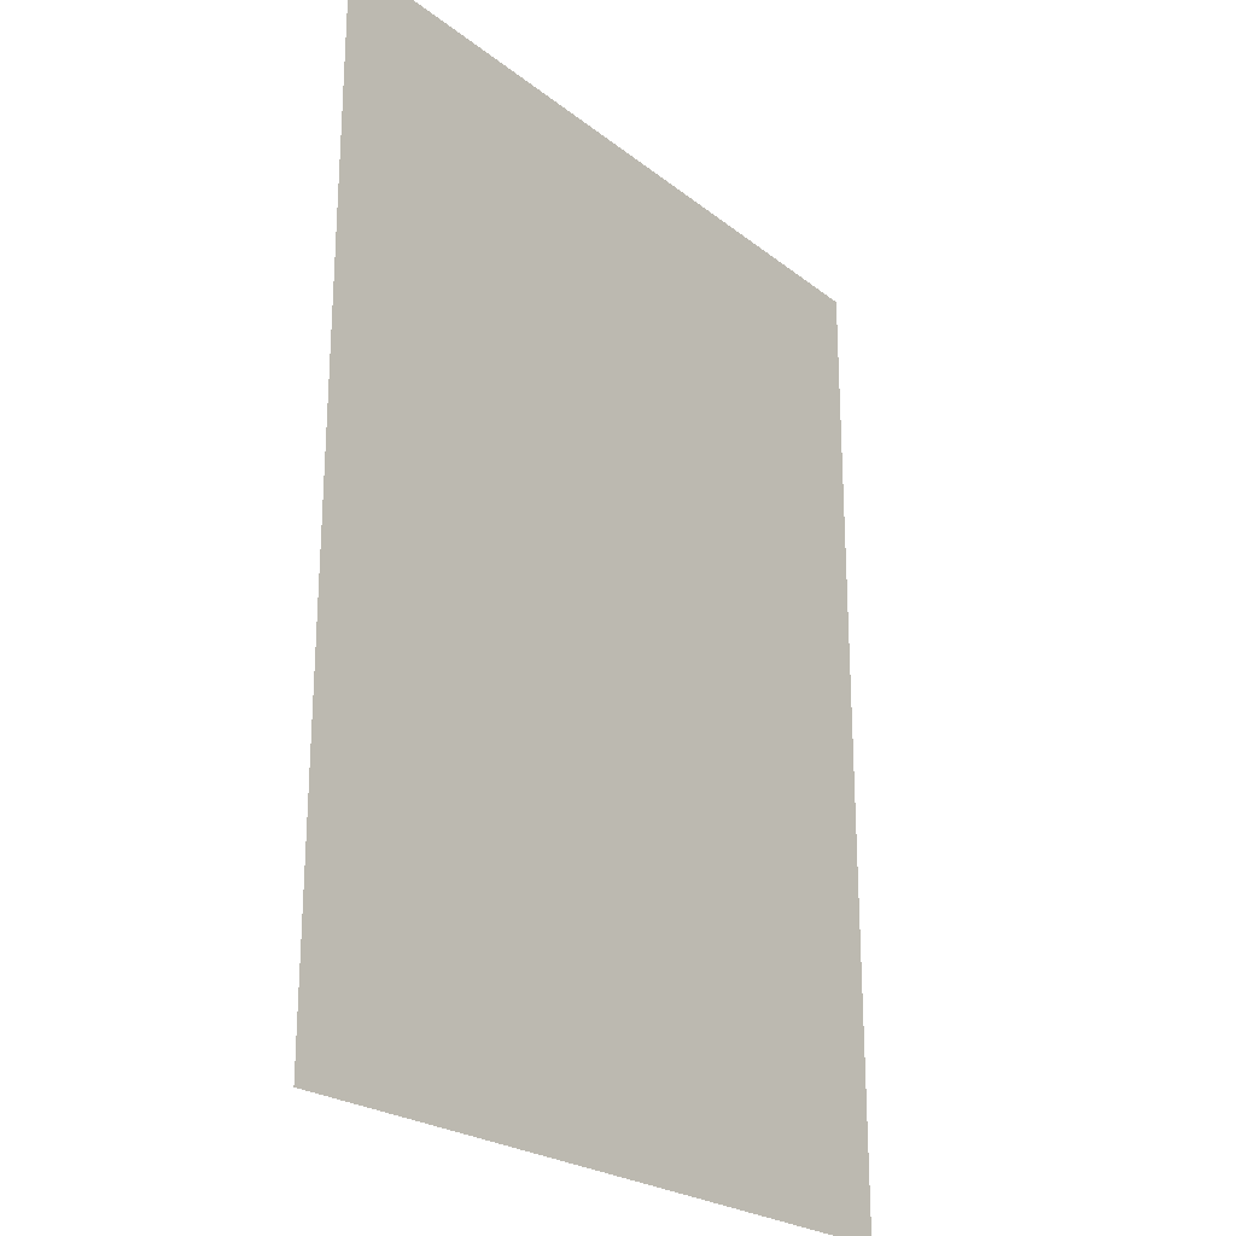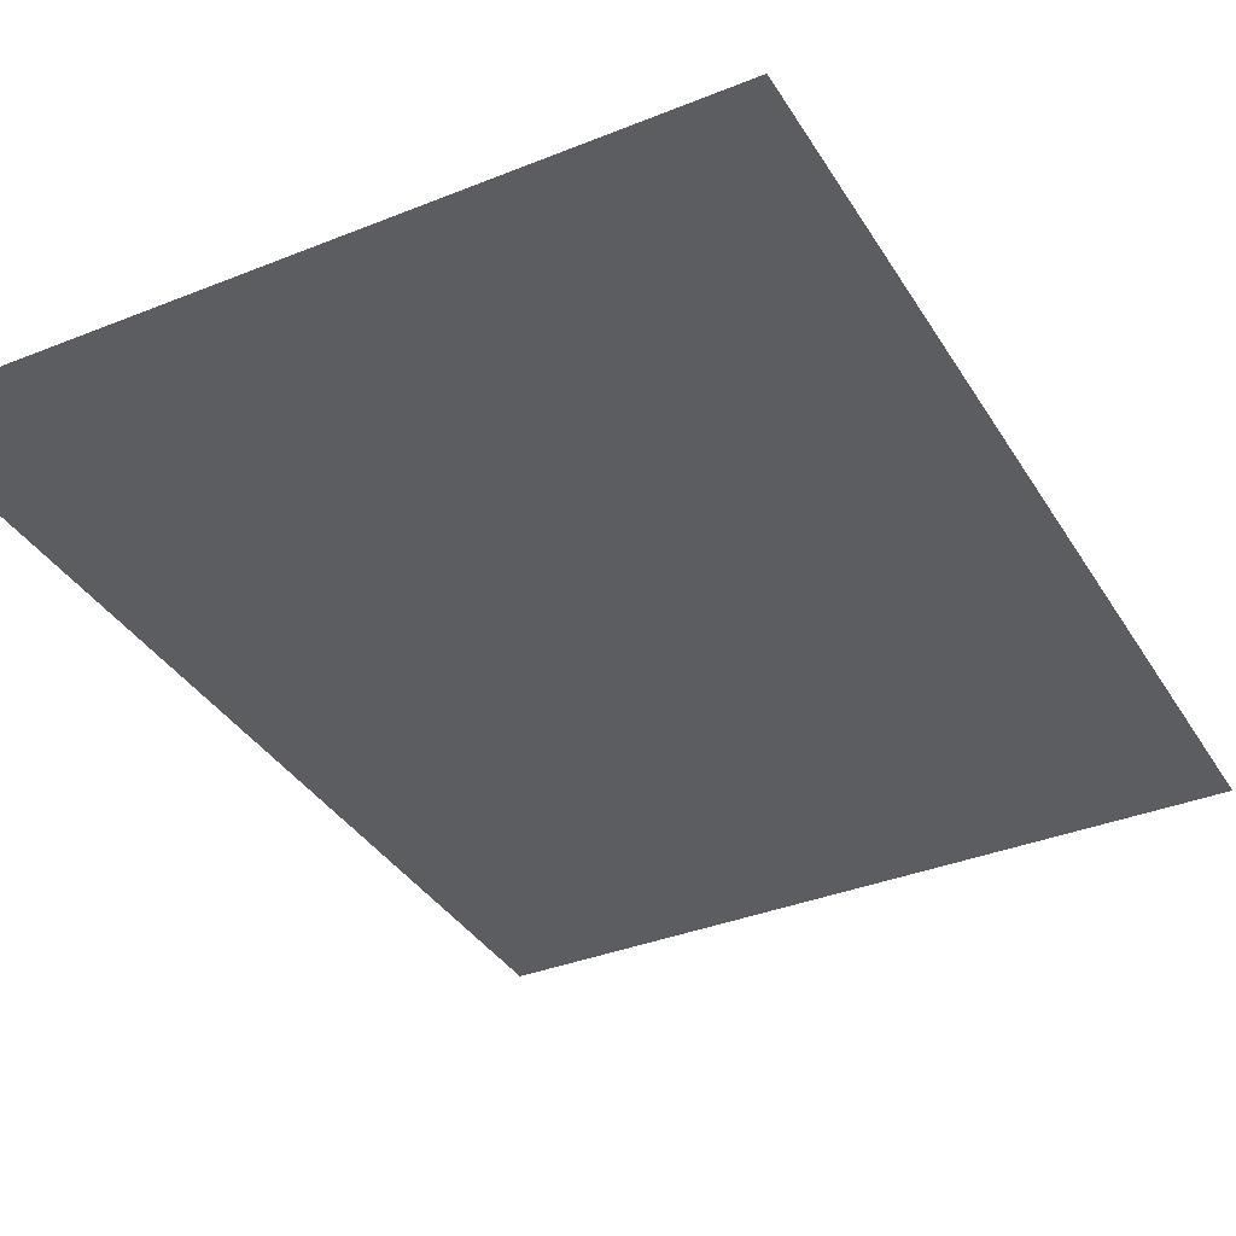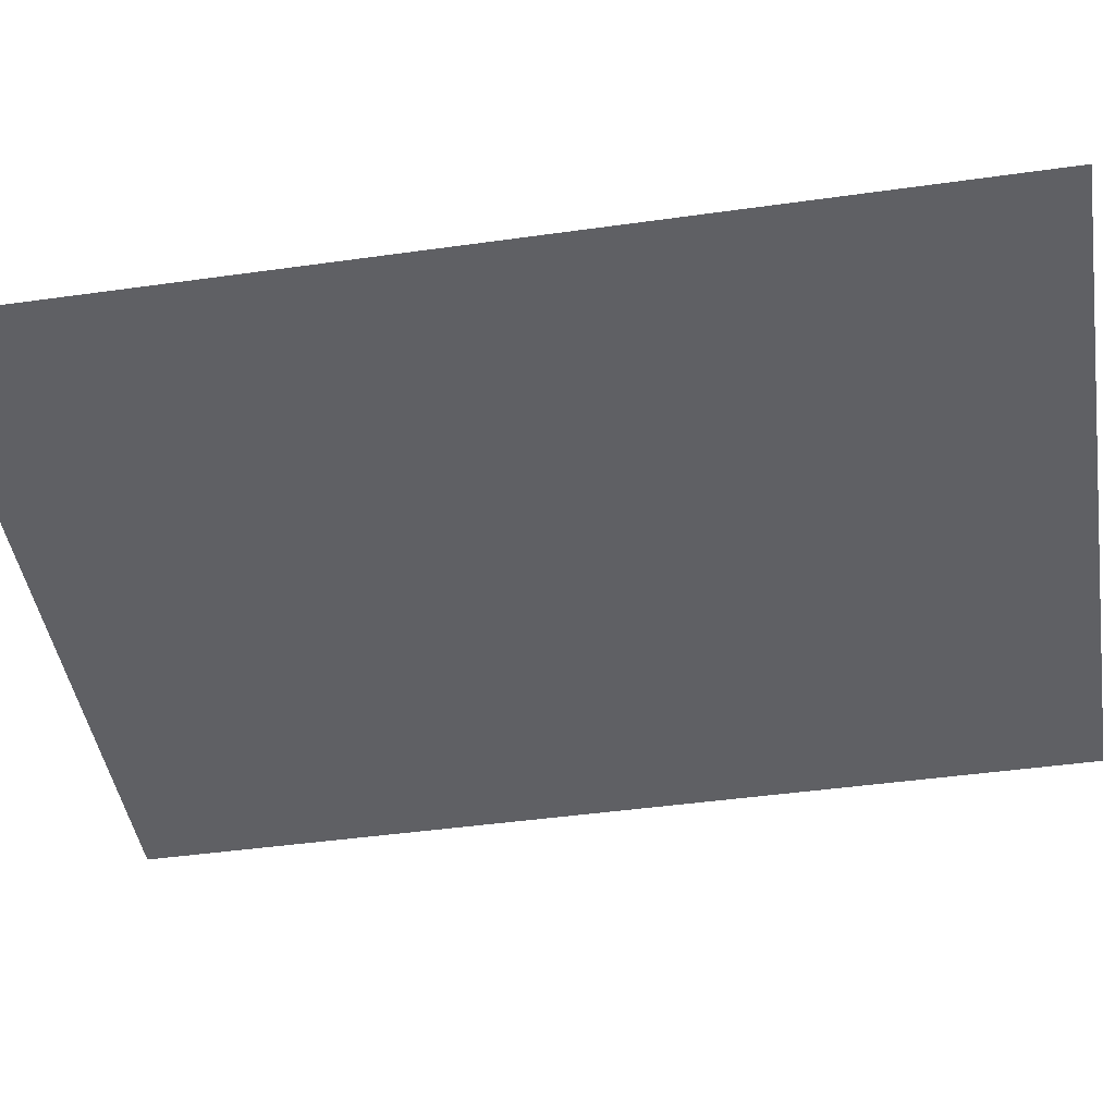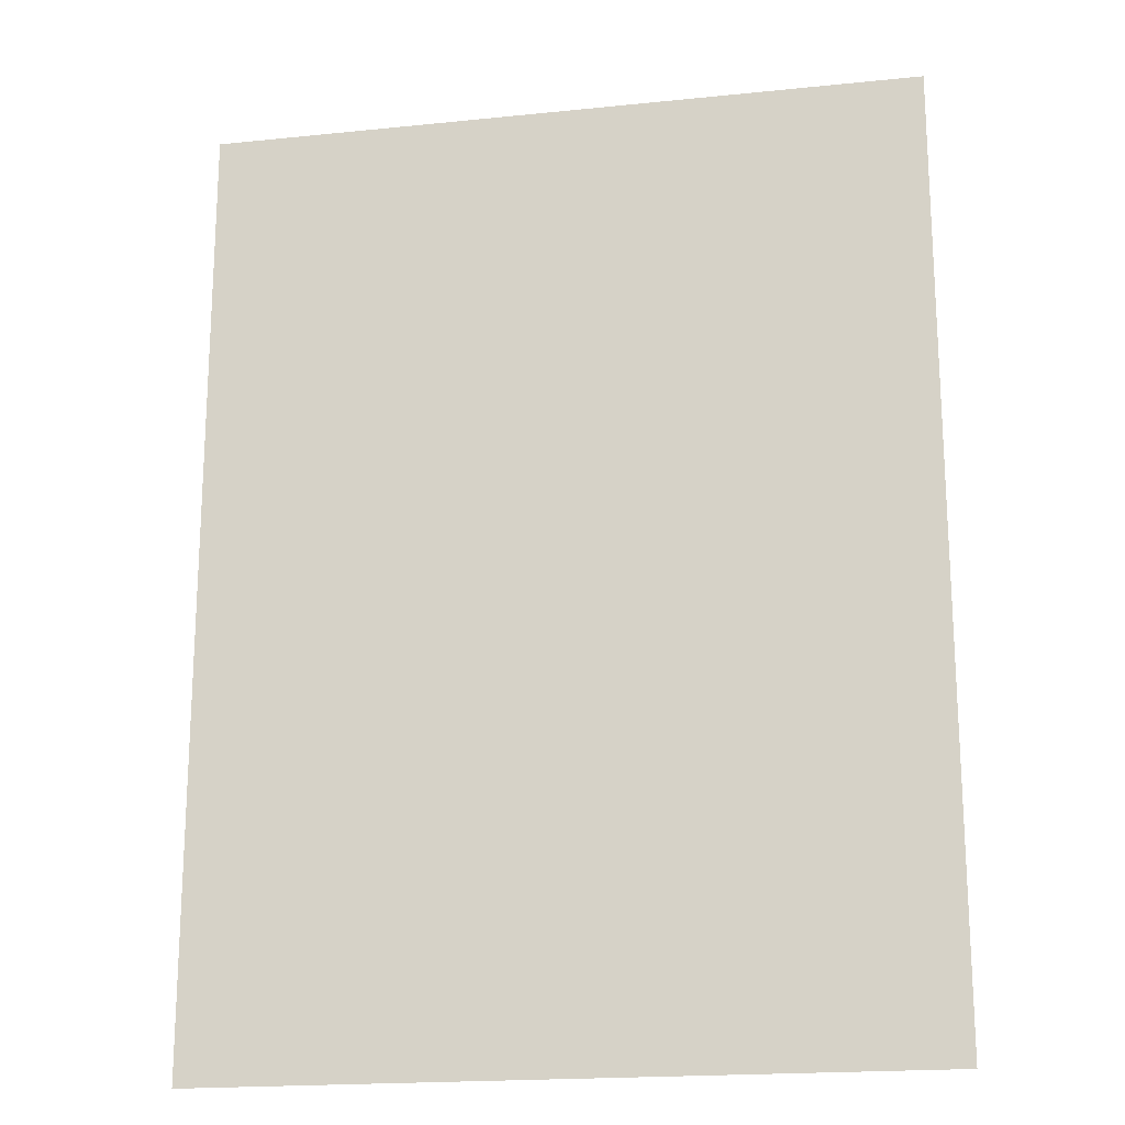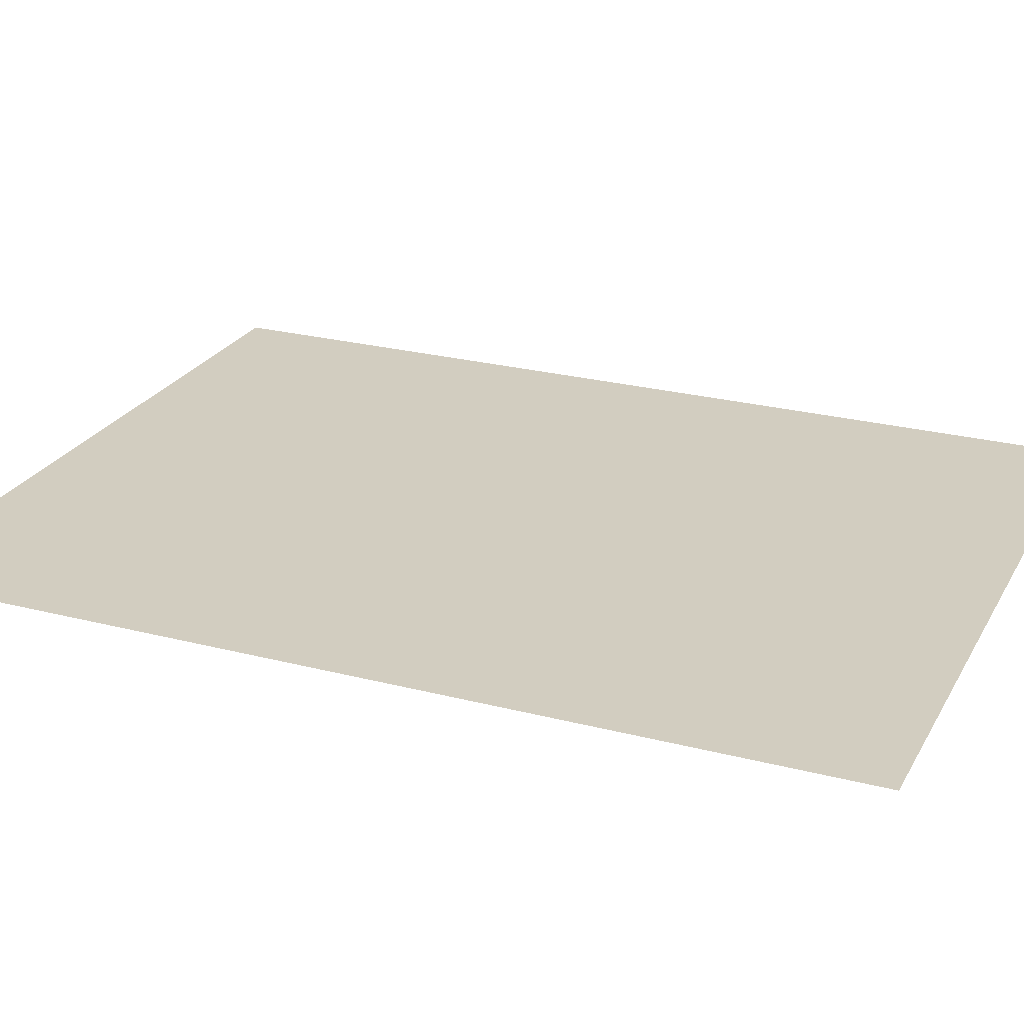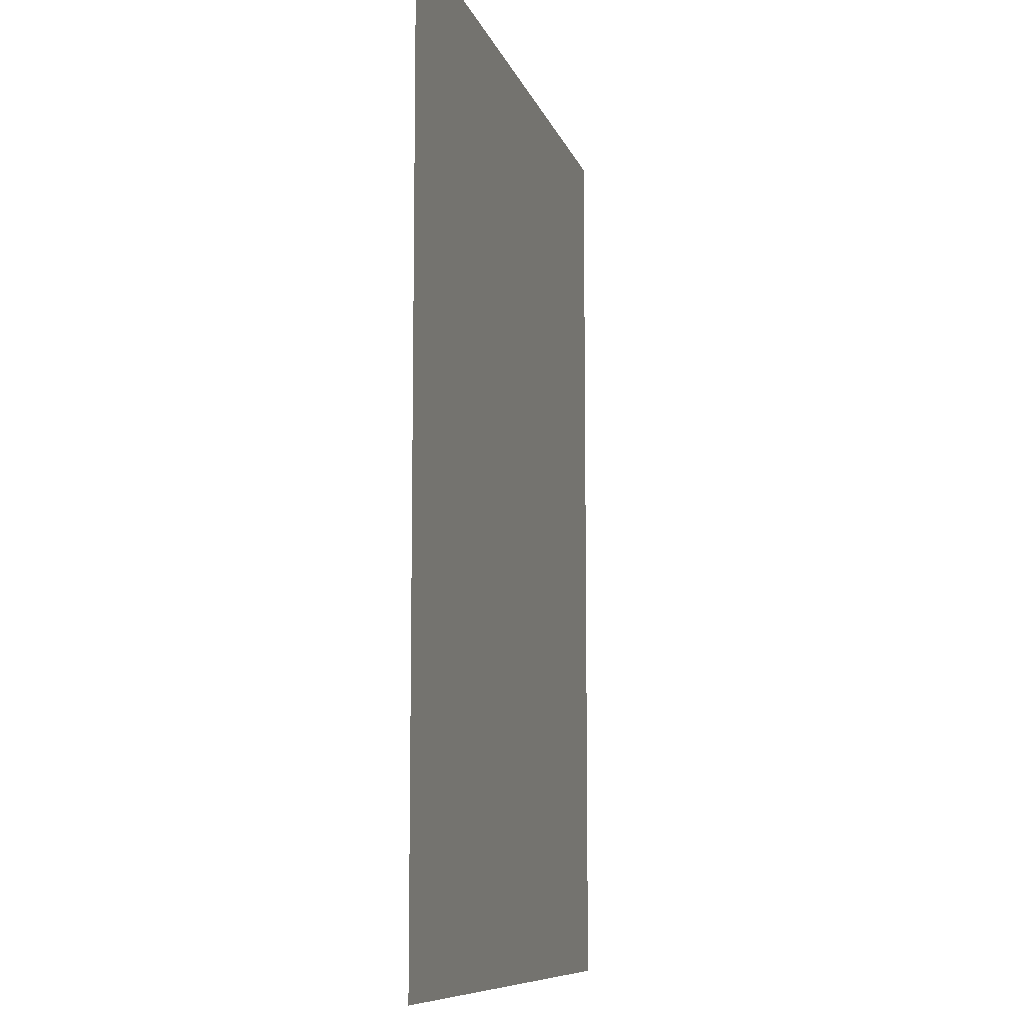
<metadata>
{"format":"obj","ext":"obj","renderer":"f3d","projection":"perspective","resolution":1024,"background":"white","views":[{"elev":-24.0,"azim":128.4,"up":"+Y"},{"elev":-36.2,"azim":-152.3,"up":"+Z"},{"elev":-45.2,"azim":-80.8,"up":"+Z"},{"elev":-19.0,"azim":11.0,"up":"+Y"},{"elev":24.7,"azim":113.0,"up":"+Z"},{"elev":-9.2,"azim":-75.9,"up":"+Y"}]}
</metadata>
<code>
o Plane
v -1 -1.333 0
v 1 -1.333 0
v -1 1.333 0
v 1 1.333 0
f 1 2 4 3

</code>
